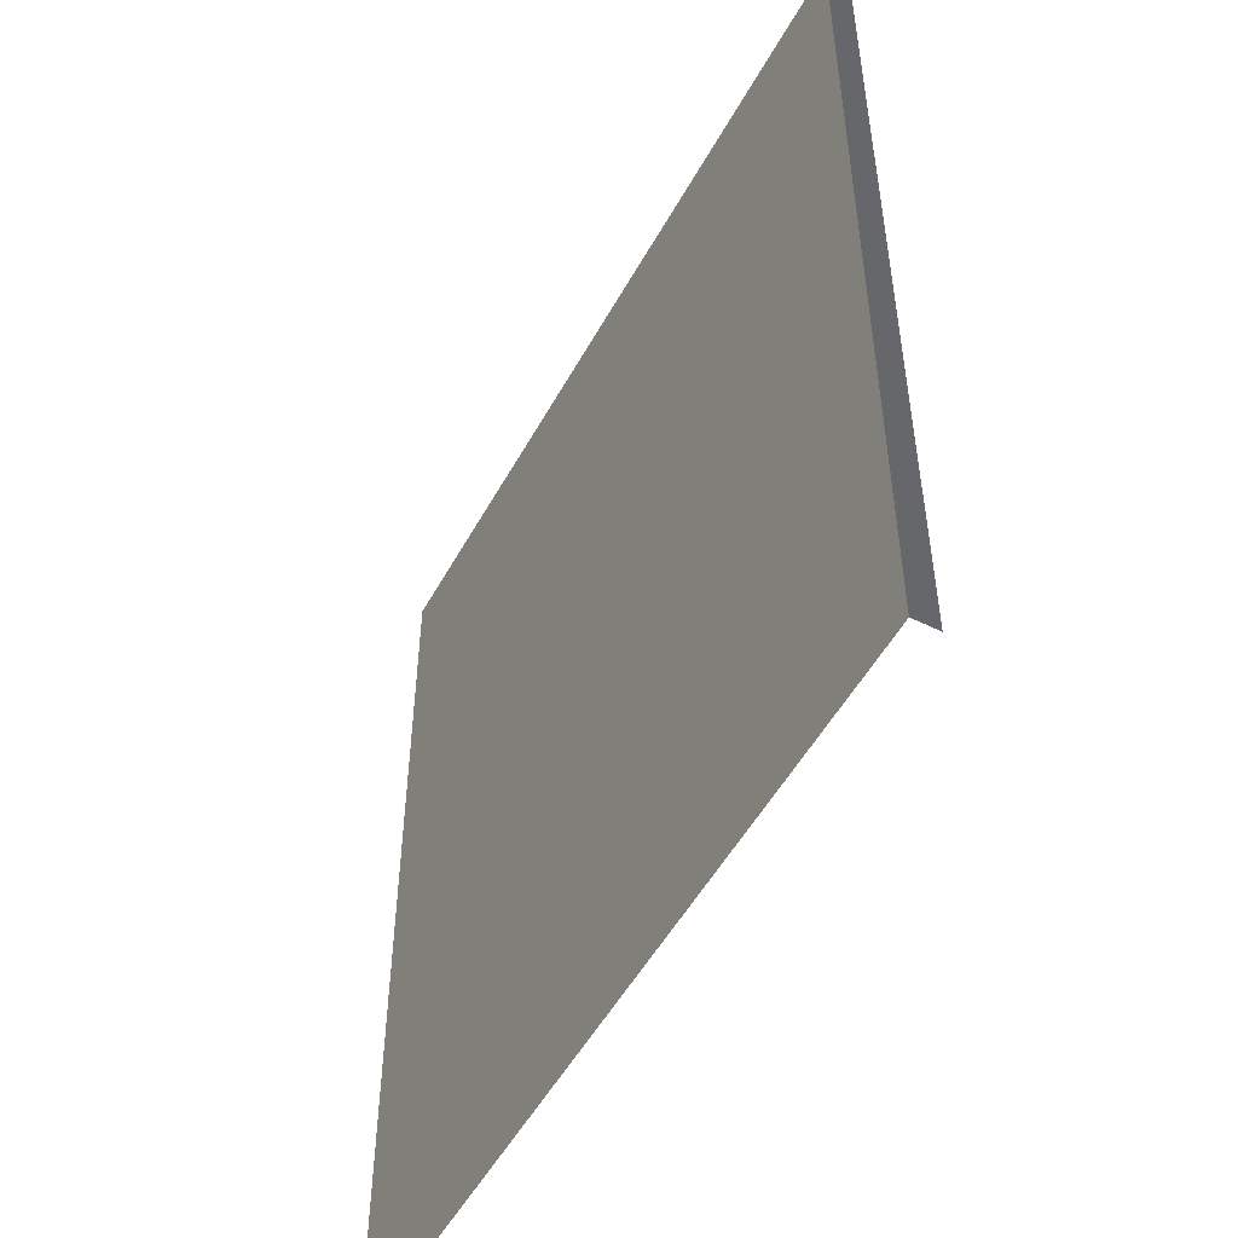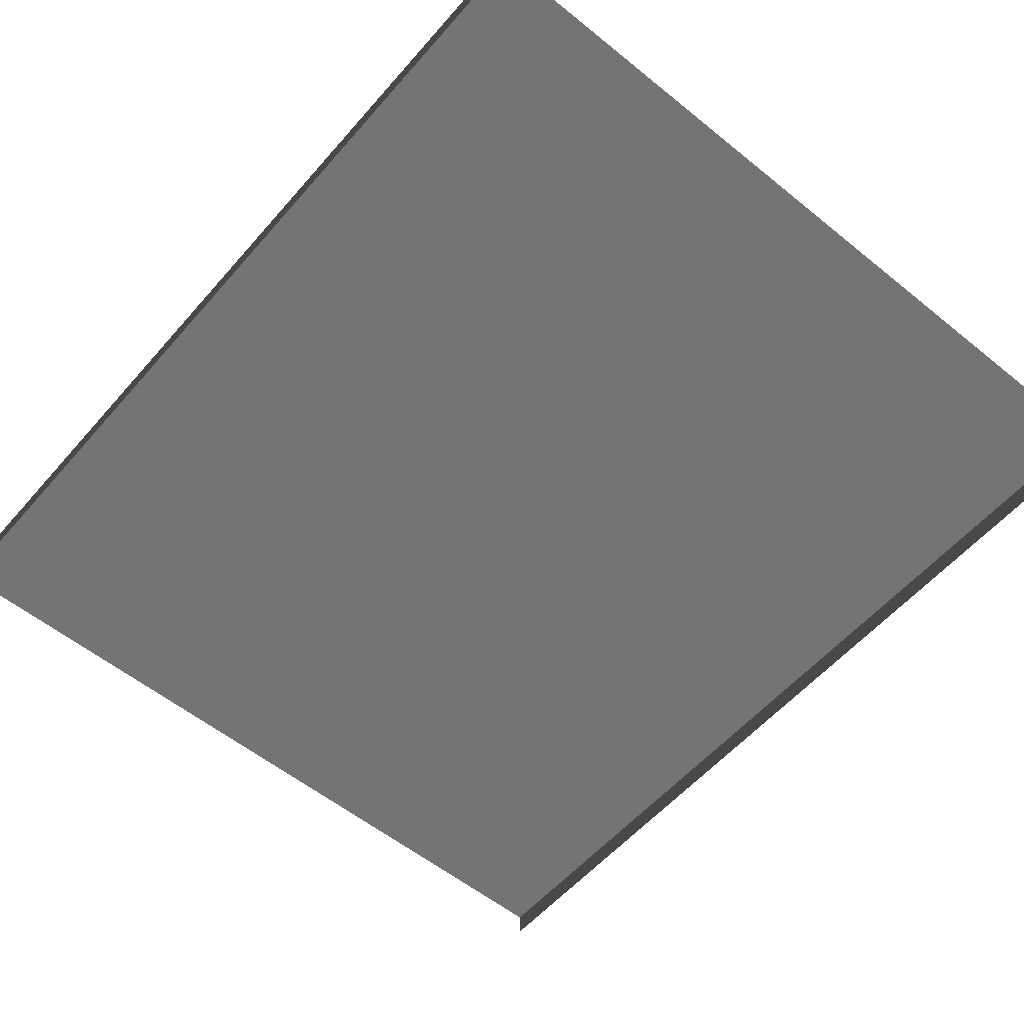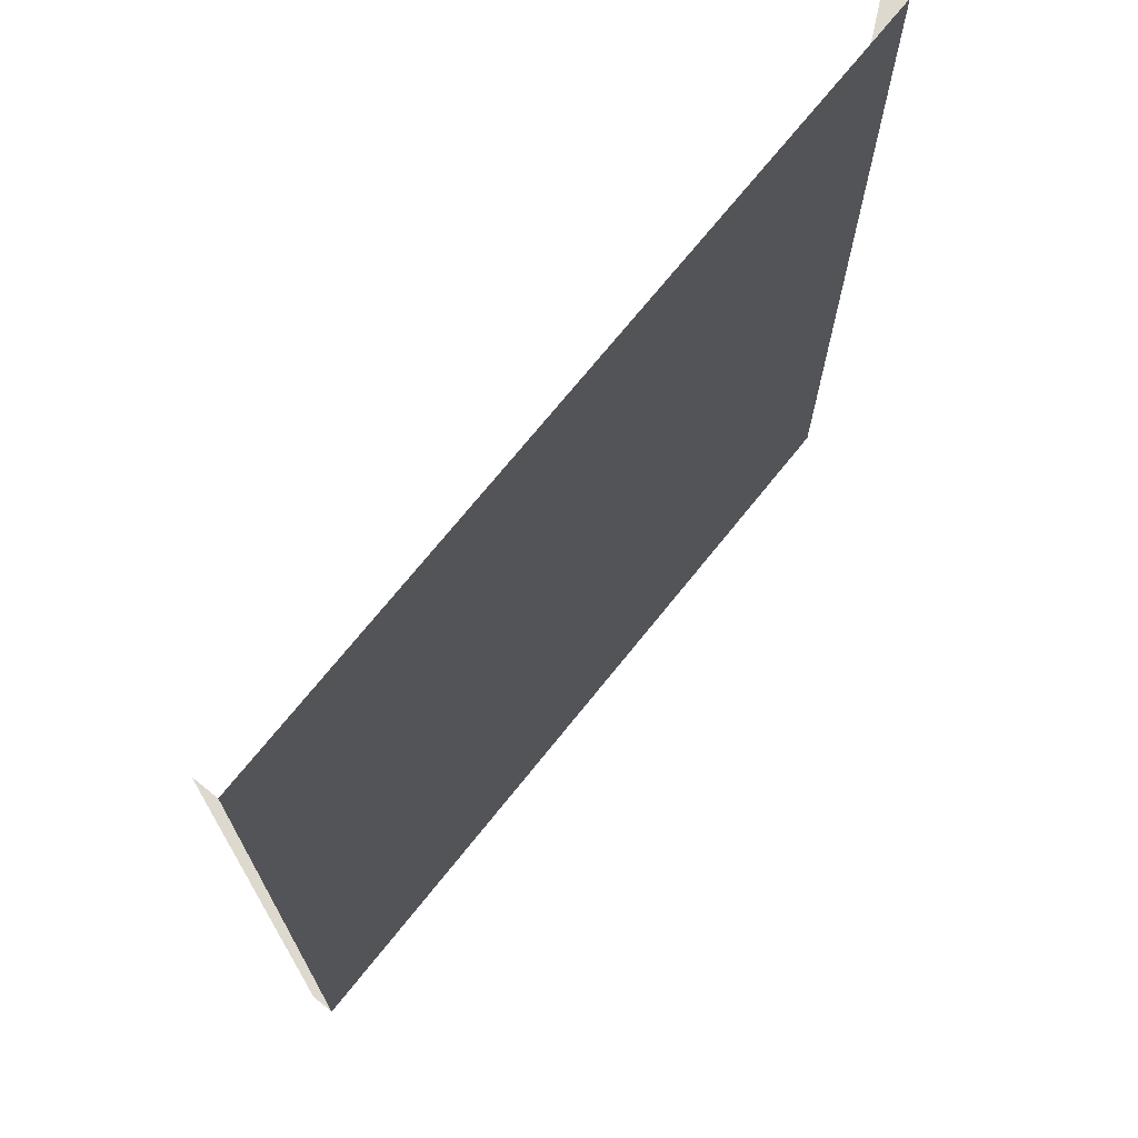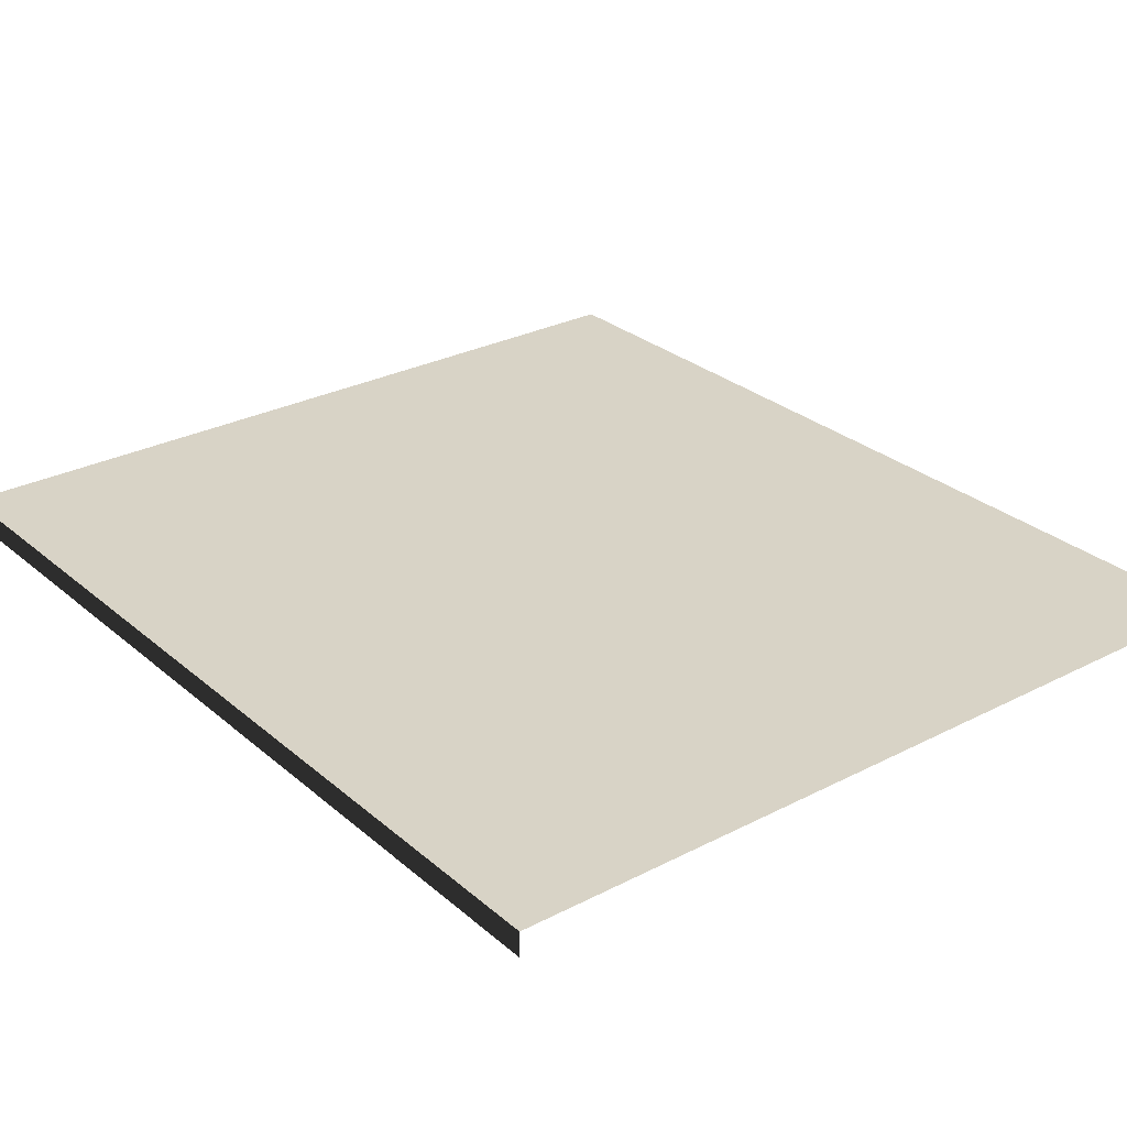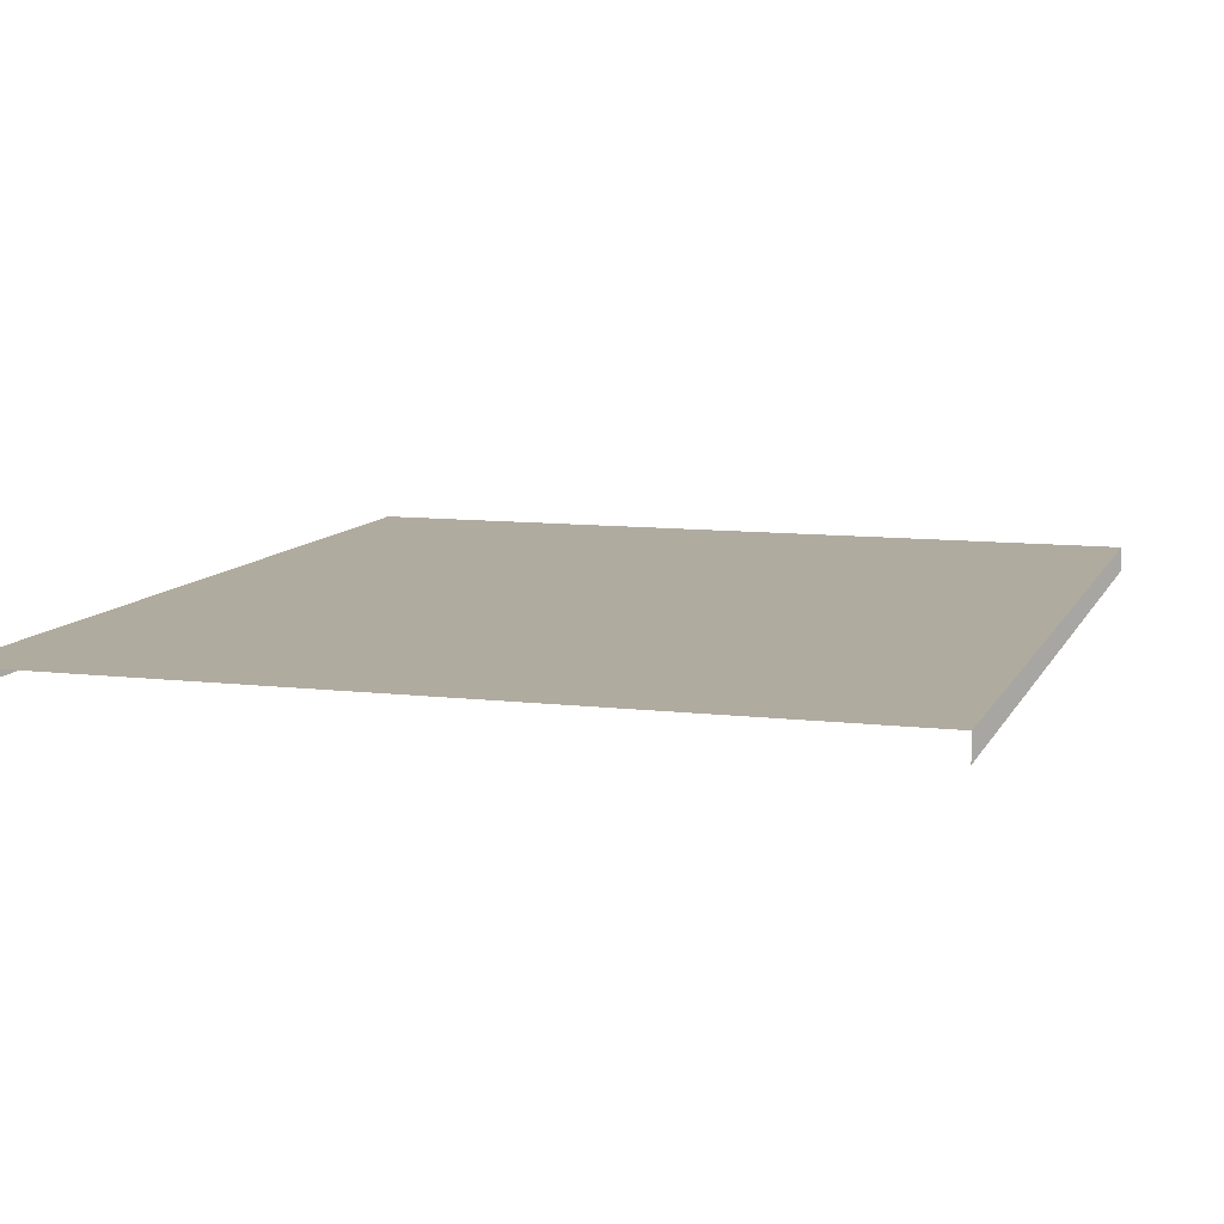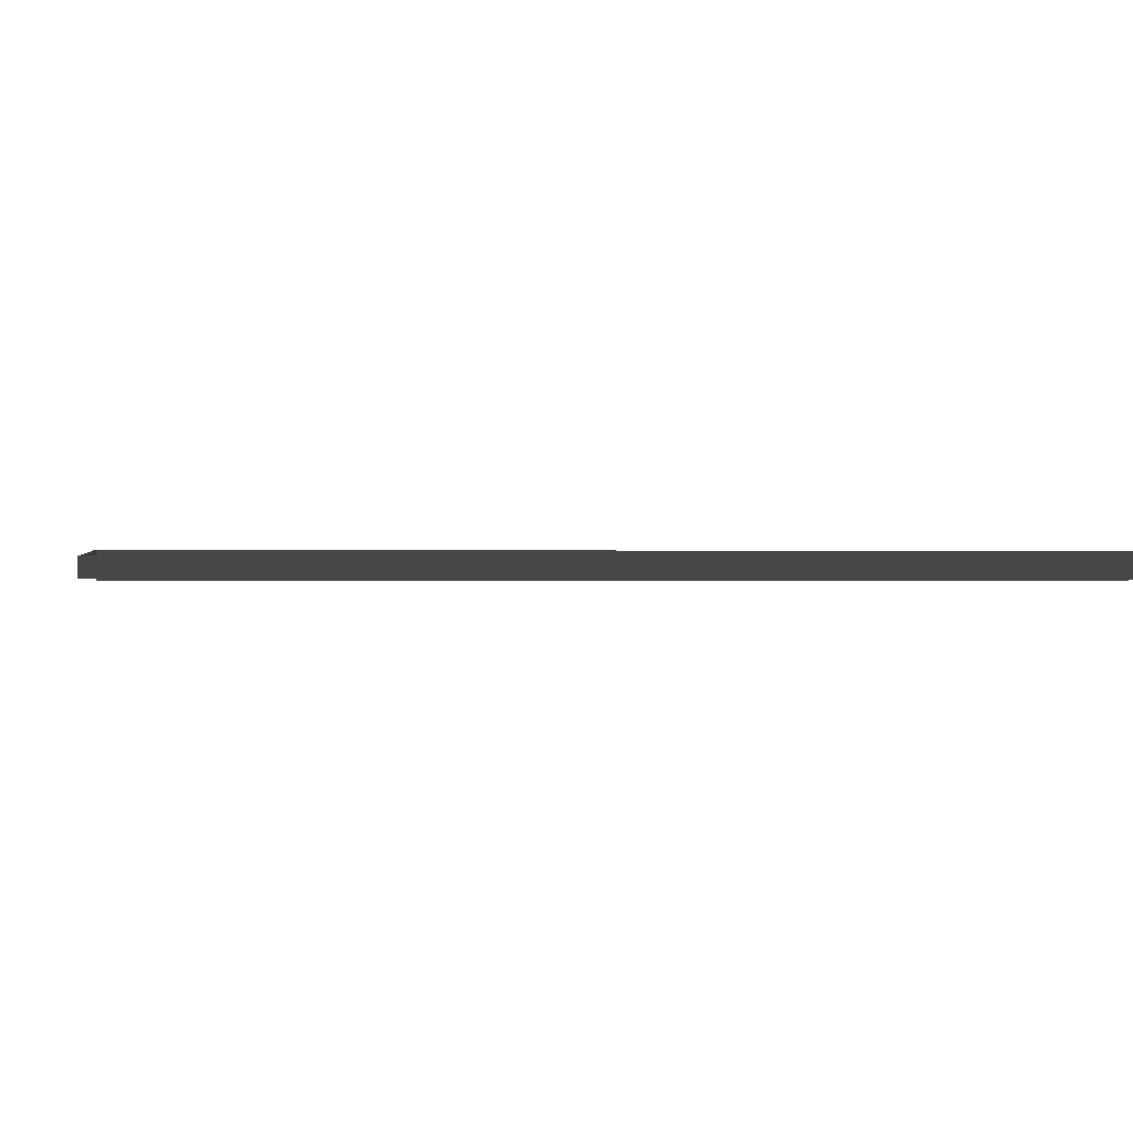
<metadata>
{"format":"obj","ext":"obj","renderer":"f3d","projection":"perspective","resolution":1024,"background":"white","views":[{"elev":-52.0,"azim":-118.2,"up":"+Z"},{"elev":-56.3,"azim":139.7,"up":"+Y"},{"elev":71.4,"azim":128.7,"up":"+Z"},{"elev":28.2,"azim":-38.1,"up":"+Y"},{"elev":9.7,"azim":-162.8,"up":"+Y"},{"elev":-0.1,"azim":-102.4,"up":"+Y"}]}
</metadata>
<code>
v 5.254 0.3183 -6
v 5.254 -0.001479 -6
v 5.254 -0.001479 6
v 5.254 0.3183 6
v 4.934 0.3183 -6
v 5.254 0.3183 -6
v 5.254 0.3183 6
v 4.934 0.3183 6
v 3 0.3183 3.001
v 3 0.3183 -6
v 9.537e-07 0.3183 -6
v -1.837e-16 0.3183 3.001
v 3 0.3183 6
v -5.254 0.3183 -6
v -5.254 0.3183 6
v -5.254 -0.001479 6
v -5.254 -0.001479 -6
v -4.934 0.3183 -6
v -4.934 0.3183 6
v -5.254 0.3183 6
v -5.254 0.3183 -6
v -3 0.3183 3.001
v -3 0.3183 -6
v 9.537e-07 0.3183 -6
v -1.837e-16 0.3183 3.001
v -3 0.3183 6
v 3 0.3183 3.001
v 3 0.3183 6
v -9.537e-07 0.3183 6
v -1.837e-16 0.3183 3.001
v -1.837e-16 0.3183 3.001
v -9.537e-07 0.3183 6
v -3 0.3183 6
v -3 0.3183 3.001
g Road8_(11)_2893_246
f 1 3 2
f 1 4 3
f 5 7 6
f 5 8 7
f 9 8 5
f 10 9 5
f 11 9 10
f 11 12 9
f 13 8 9
f 14 16 15
f 14 17 16
f 18 20 19
f 18 21 20
f 18 19 22
f 23 18 22
f 24 23 22
f 24 22 25
f 22 19 26
f 27 29 28
f 27 30 29
f 31 33 32
f 31 34 33

</code>
